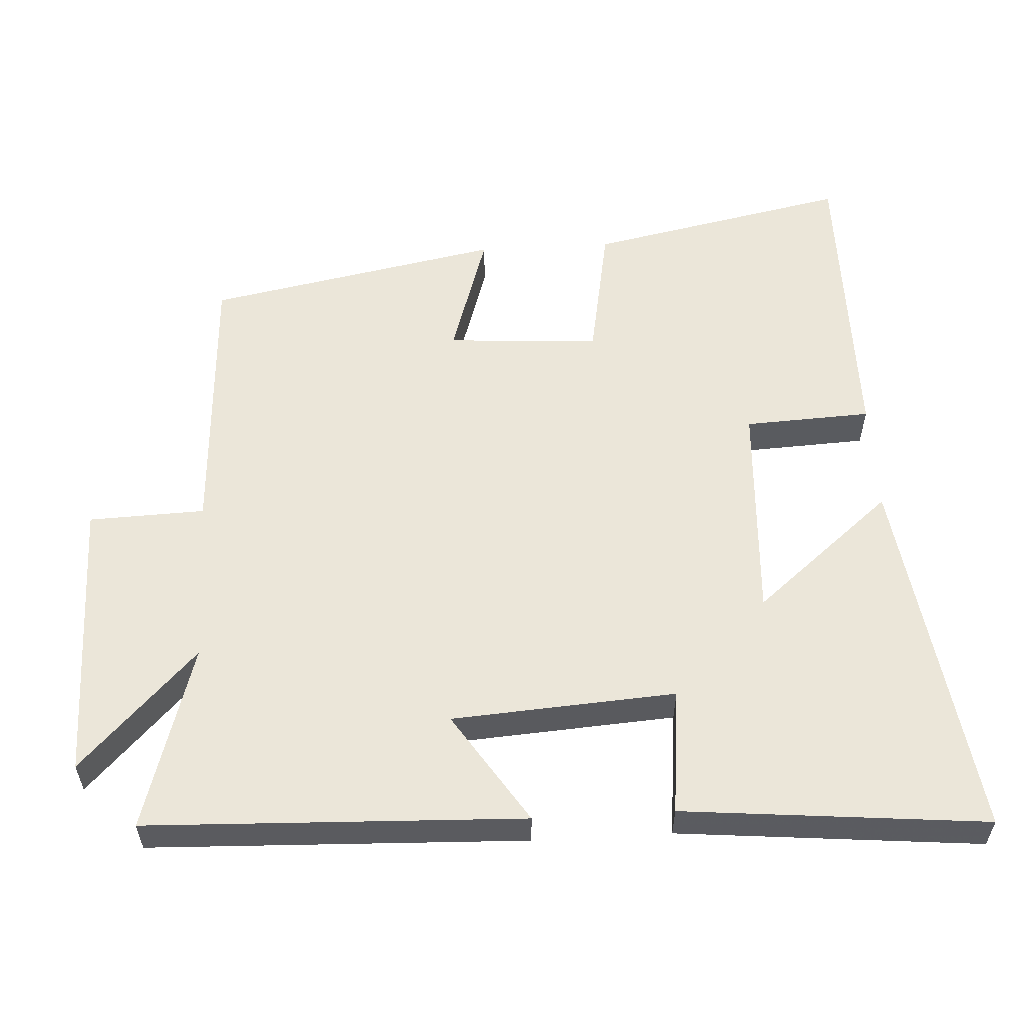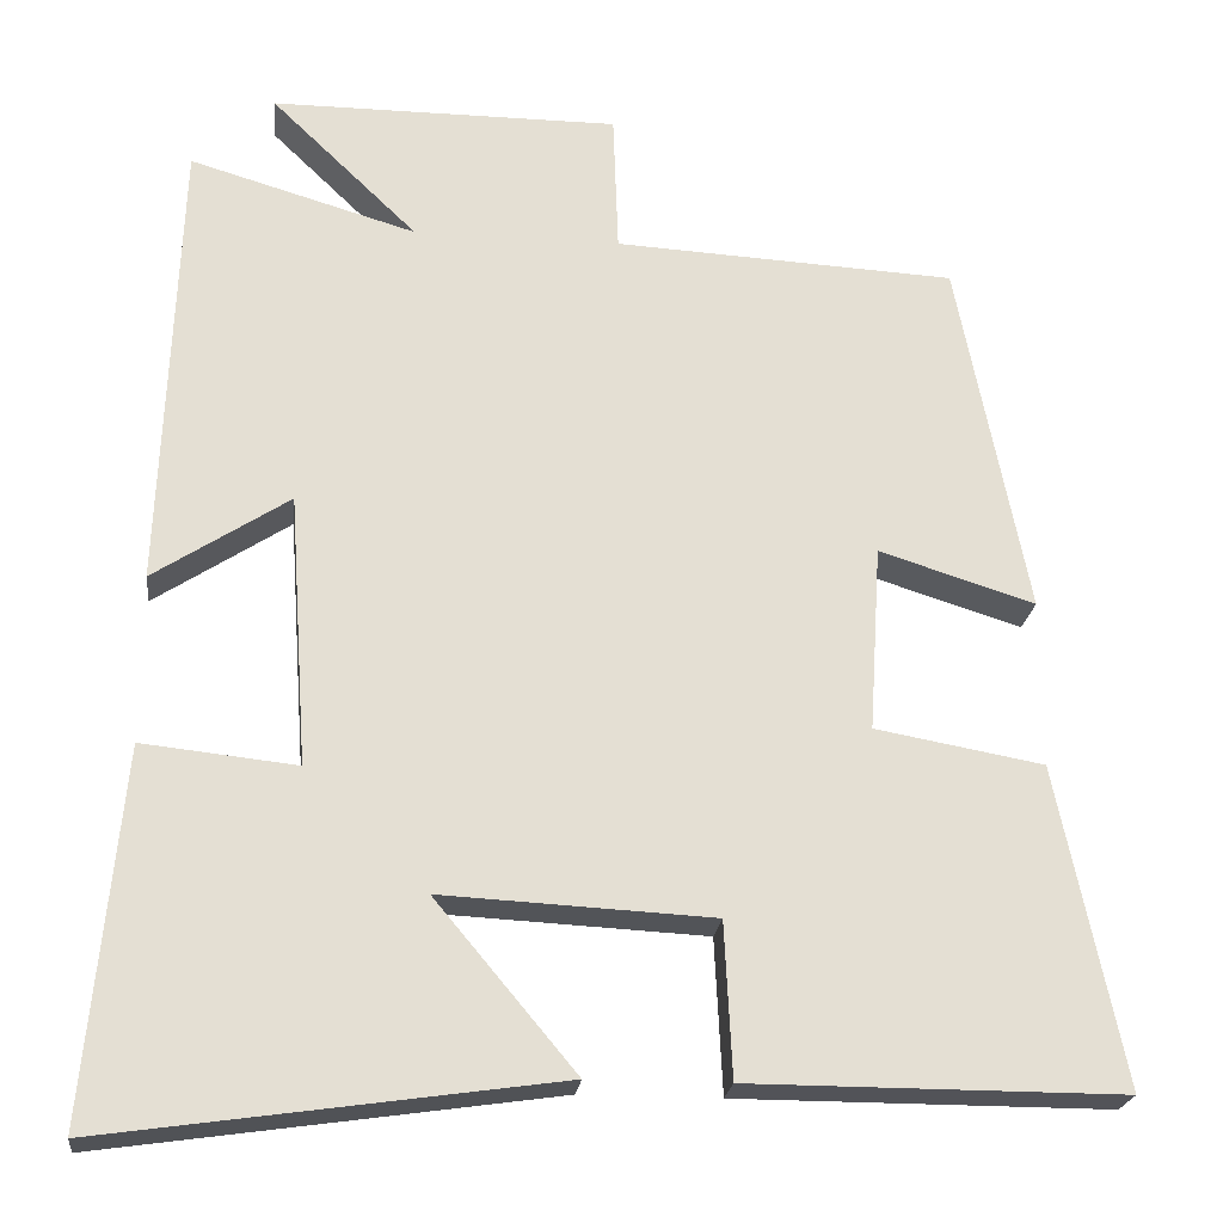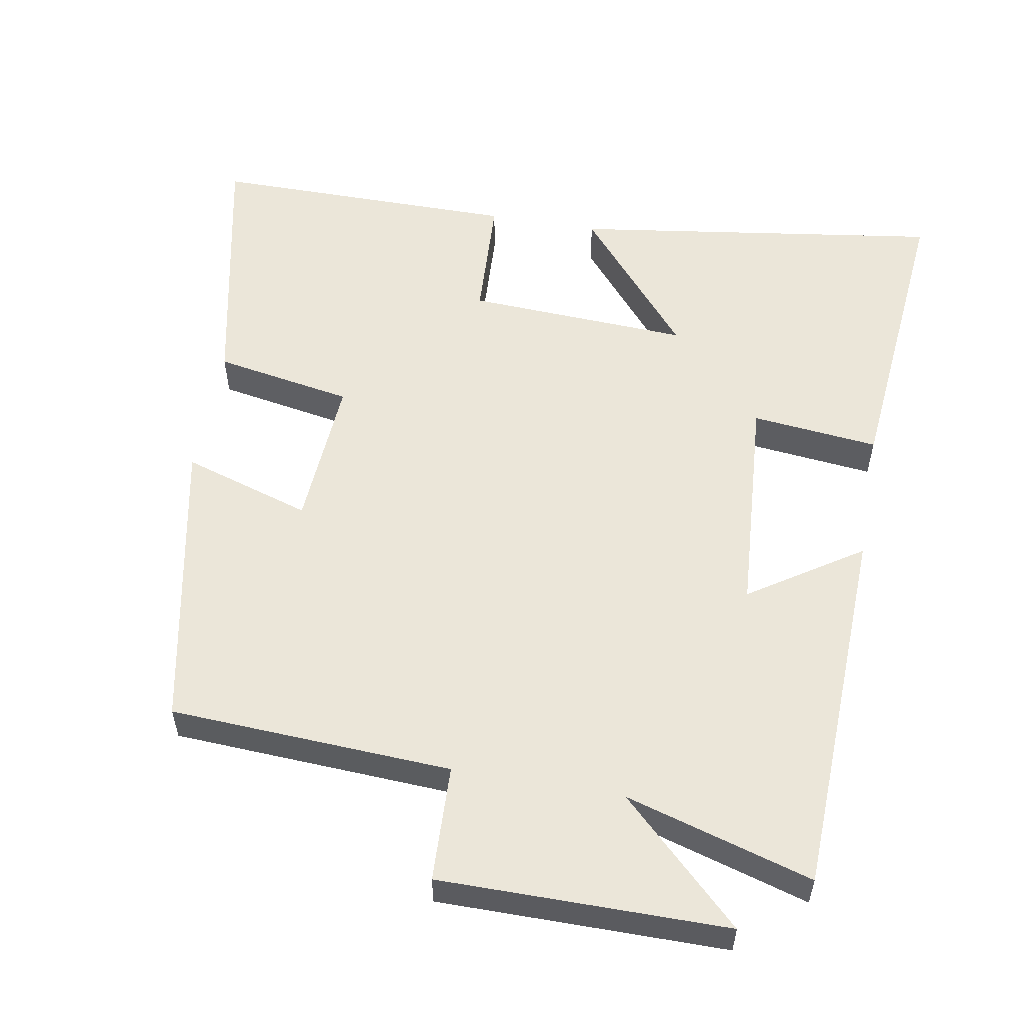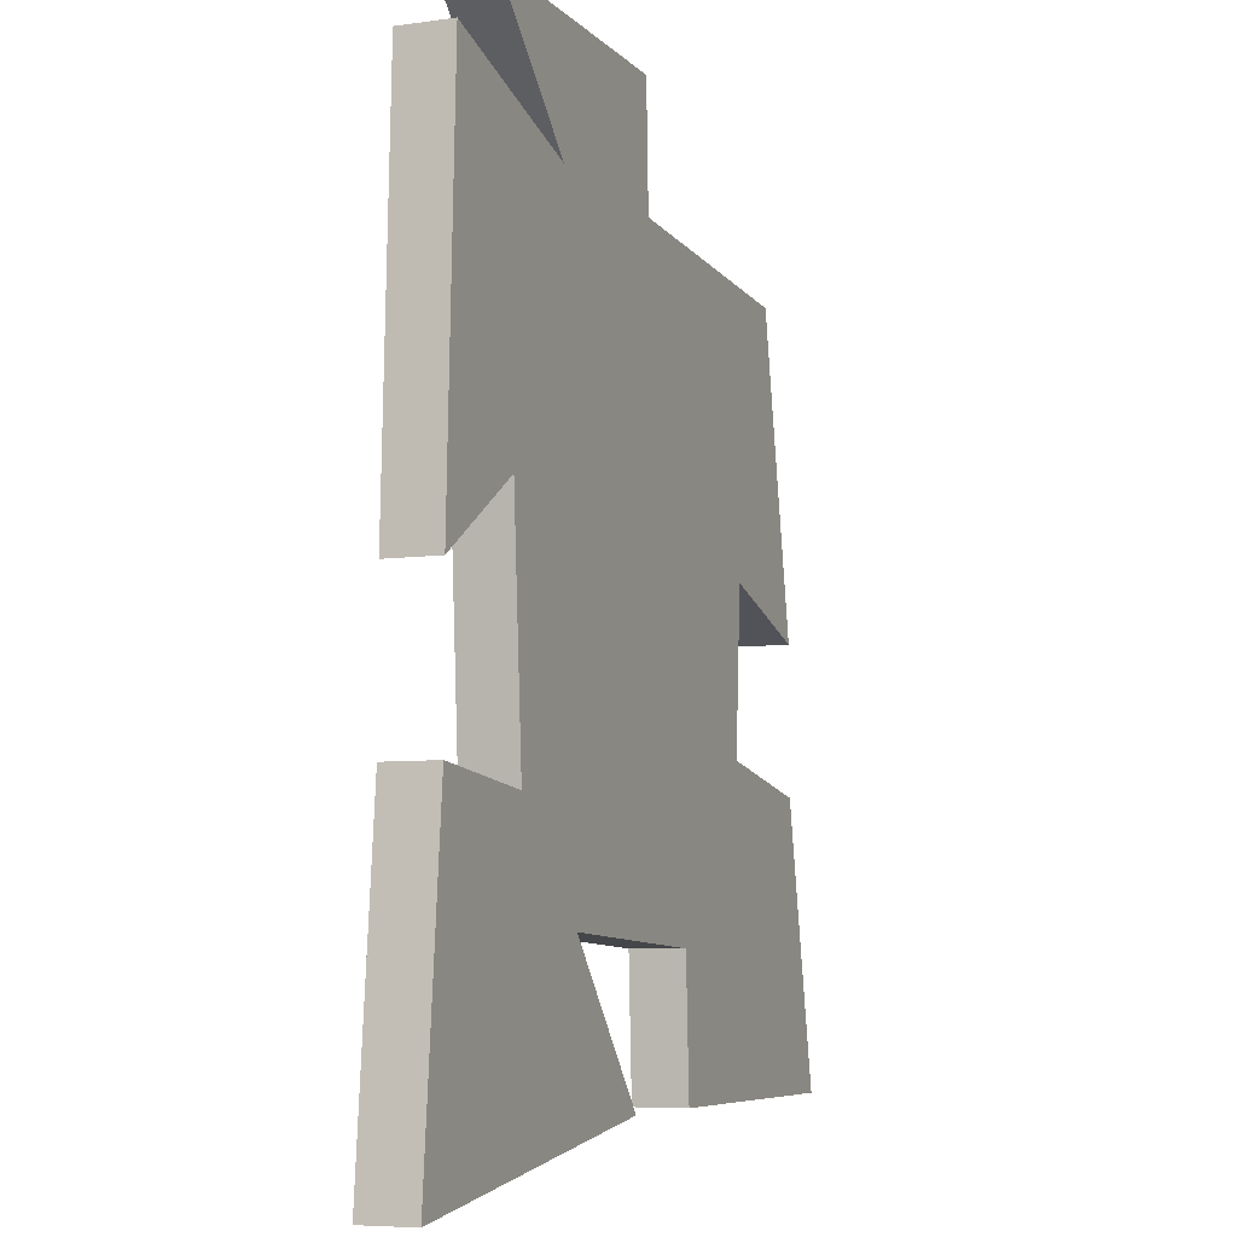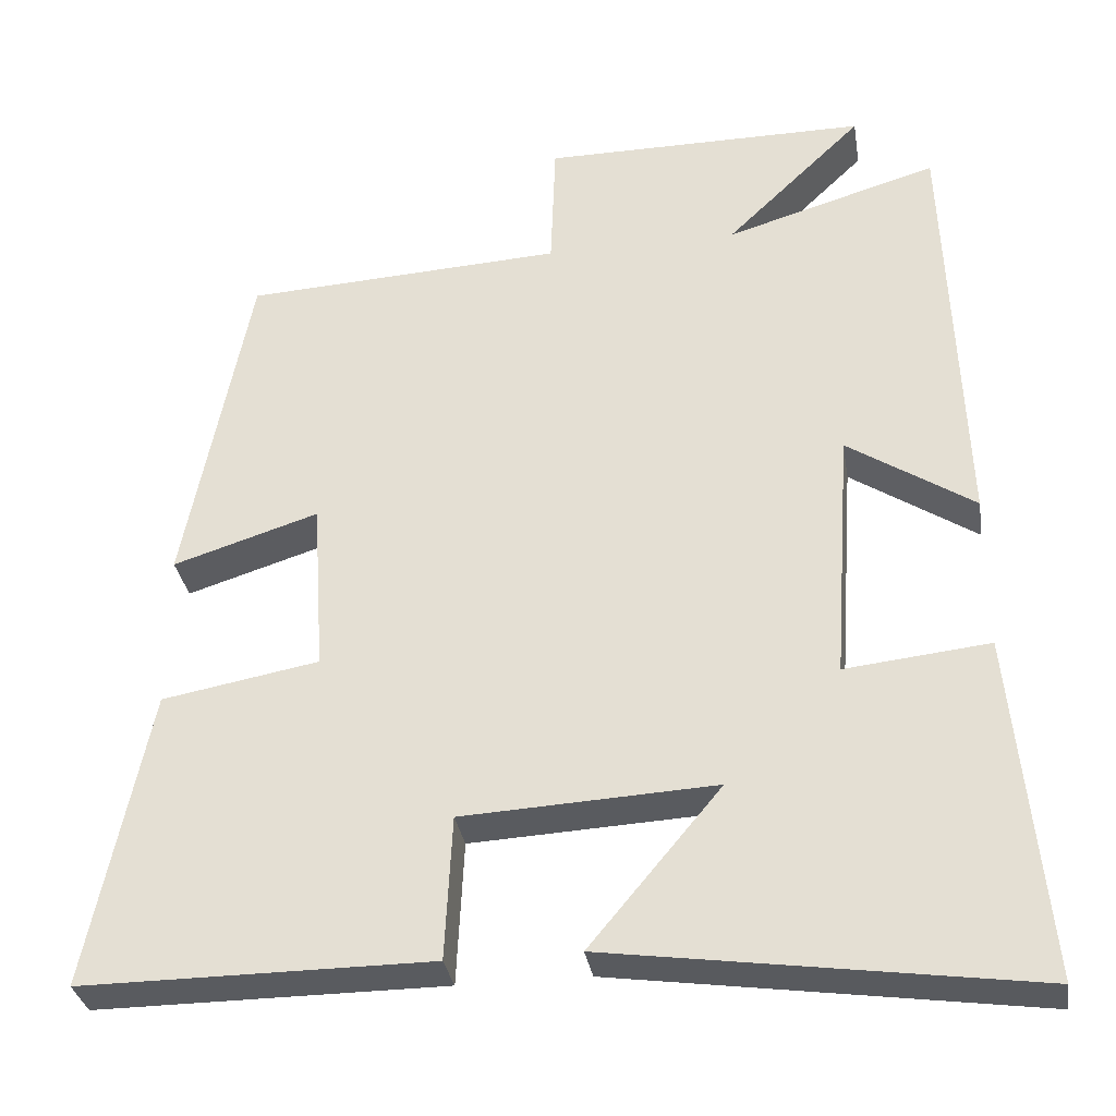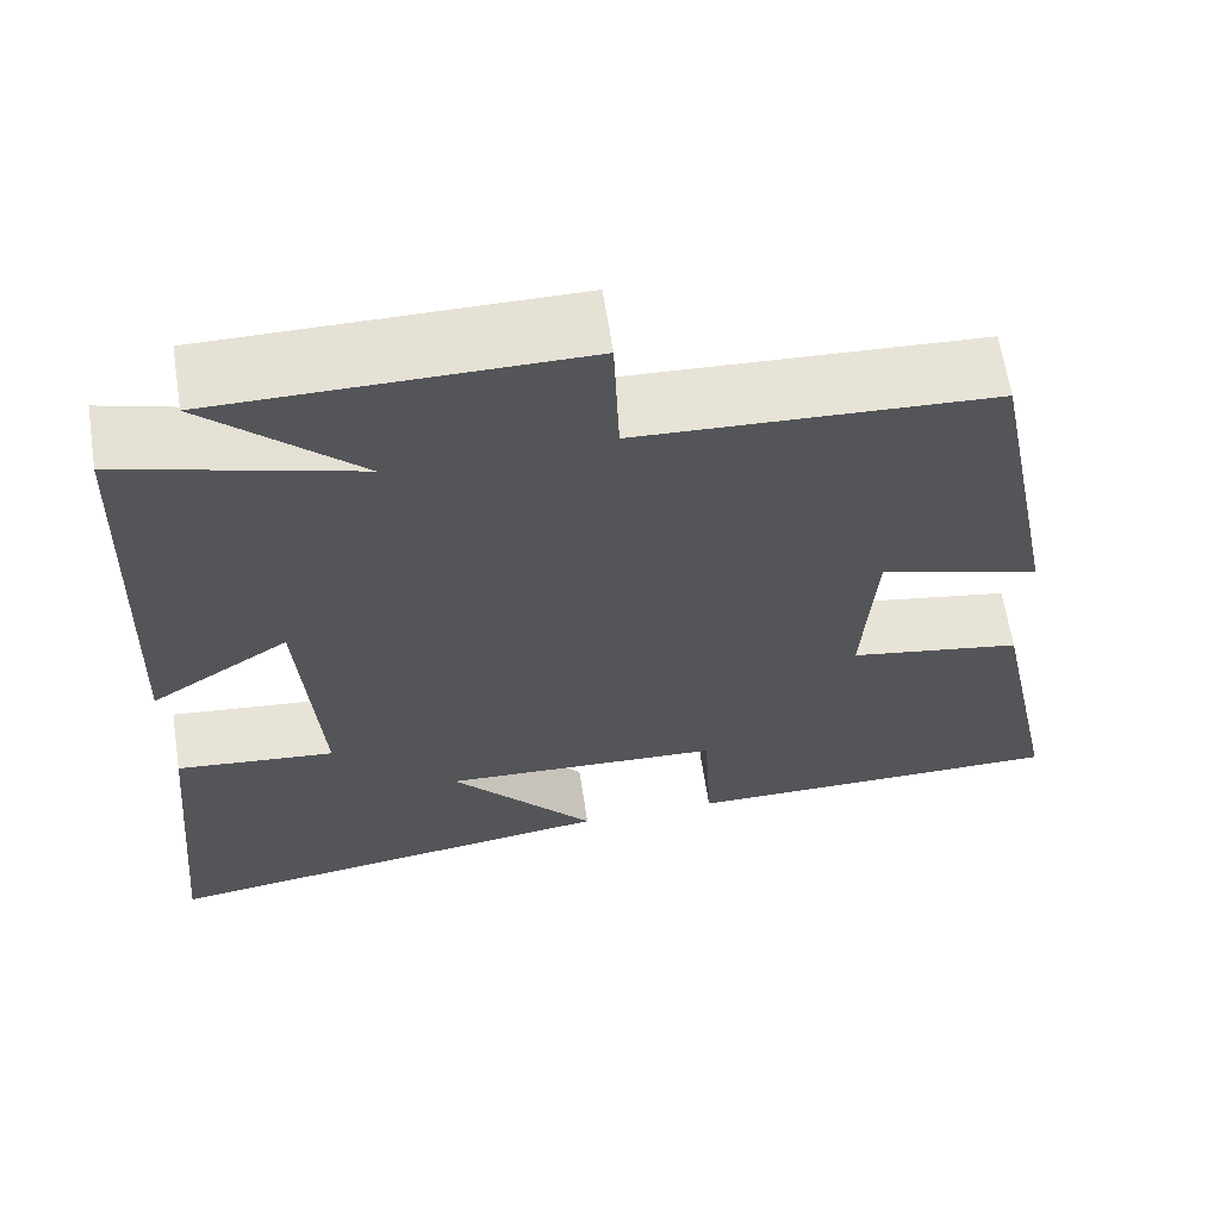
<metadata>
{"format":"obj","ext":"obj","renderer":"f3d","projection":"perspective","resolution":1024,"background":"white","views":[{"elev":56.5,"azim":86.8,"up":"+Y"},{"elev":-22.7,"azim":173.5,"up":"+Z"},{"elev":55.6,"azim":10.0,"up":"+Y"},{"elev":-6.7,"azim":112.3,"up":"+Z"},{"elev":-32.6,"azim":9.2,"up":"+Z"},{"elev":64.1,"azim":171.2,"up":"+Z"}]}
</metadata>
<code>
v -0.576 0.07 -0.501
v -0.5 0.07 -0.132
v -0.305 0.07 -0.097
v -0.319 0.07 0.119
v -0.5 0.07 0.062
v -0.419 0.07 0.479
v -0.022 0.07 0.5
v -0.016 0.07 0.664
v 0.388 0.07 0.664
v 0.218 0.07 0.5
v 0.481 0.07 0.578
v 0.5 0.07 0.047
v 0.343 0.07 0.15
v 0.321 0.07 -0.166
v 0.5 0.07 -0.147
v 0.54 0.07 -0.575
v 0.017 0.07 -0.5
v 0.18 0.07 -0.305
v -0.134 0.07 -0.321
v -0.143 0.07 -0.5
v -0.576 0 -0.501
v -0.5 0 -0.132
v -0.305 0 -0.097
v -0.319 0 0.119
v -0.5 0 0.062
v -0.419 0 0.479
v -0.022 0 0.5
v -0.016 0 0.664
v 0.388 0 0.664
v 0.218 0 0.5
v 0.481 0 0.578
v 0.5 0 0.047
v 0.343 0 0.15
v 0.321 0 -0.166
v 0.5 0 -0.147
v 0.54 0 -0.575
v 0.017 0 -0.5
v 0.18 0 -0.305
v -0.134 0 -0.321
v -0.143 0 -0.5
f 19 20 1 2
f 18 19 2 3
f 15 16 17 18
f 14 15 18
f 13 14 18 3
f 10 11 12 13
f 10 13 3 4
f 7 8 9 10
f 6 7 10
f 4 5 6 10
f 22 21 40 39
f 23 22 39 38
f 38 37 36 35
f 38 35 34
f 23 38 34 33
f 33 32 31 30
f 24 23 33 30
f 30 29 28 27
f 30 27 26
f 30 26 25 24
f 1 21 22 2
f 2 22 23 3
f 3 23 24 4
f 4 24 25 5
f 5 25 26 6
f 6 26 27 7
f 7 27 28 8
f 8 28 29 9
f 9 29 30 10
f 10 30 31 11
f 11 31 32 12
f 12 32 33 13
f 13 33 34 14
f 14 34 35 15
f 15 35 36 16
f 16 36 37 17
f 17 37 38 18
f 18 38 39 19
f 19 39 40 20
f 20 40 21 1

</code>
